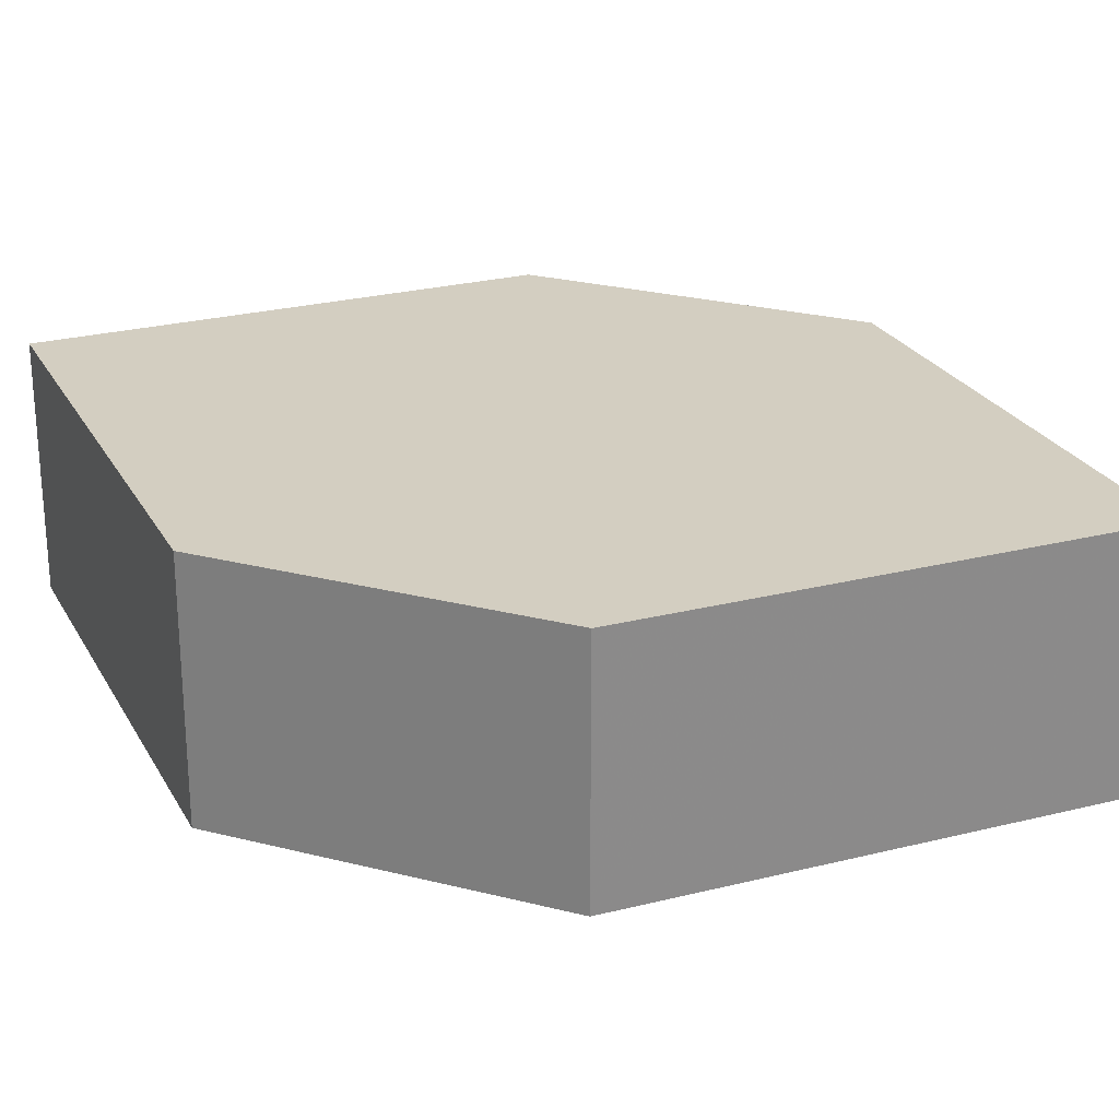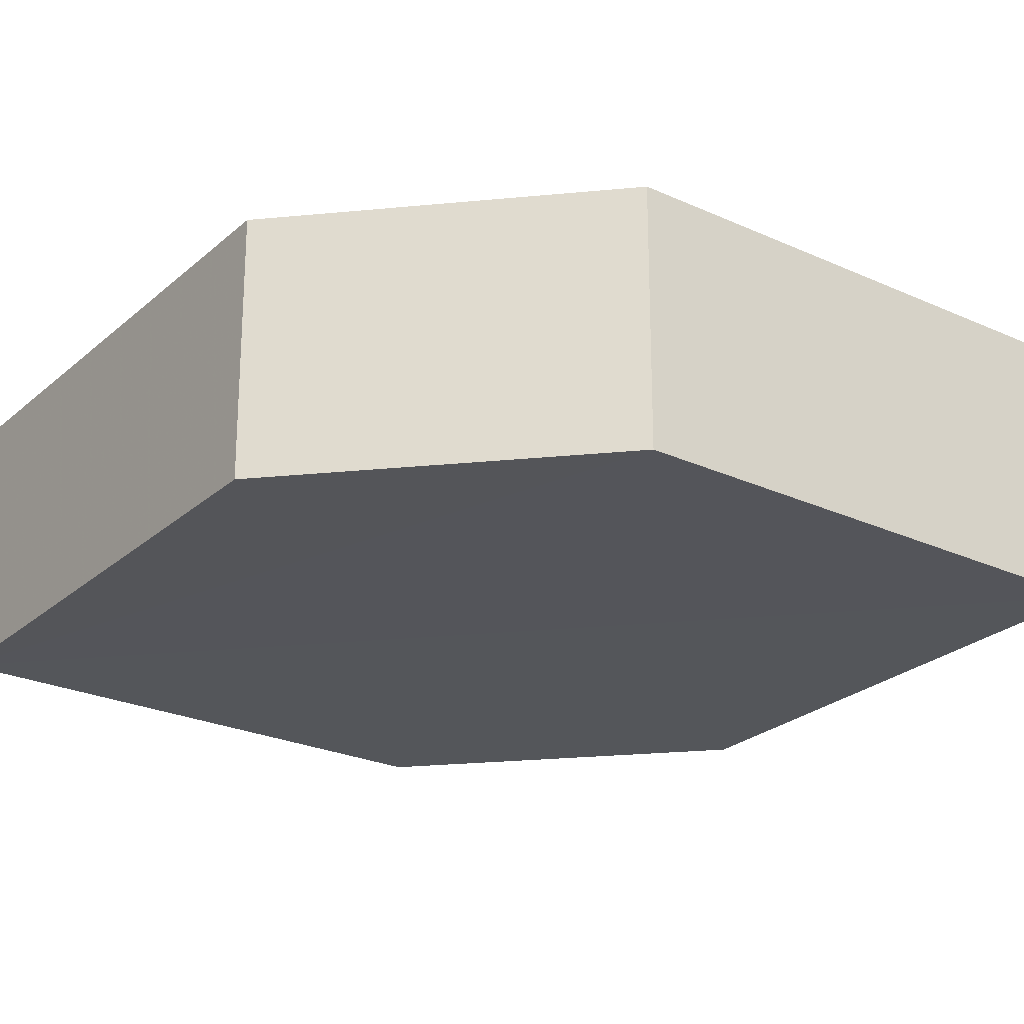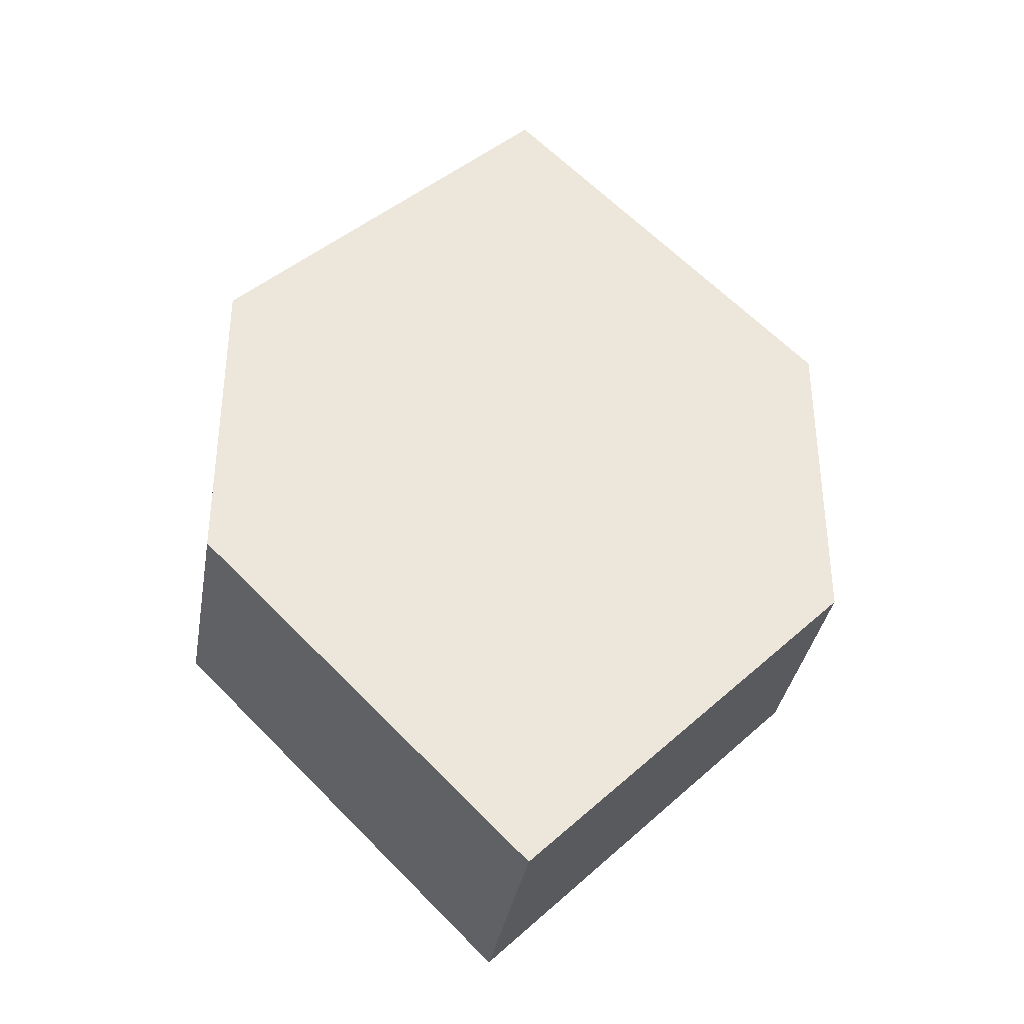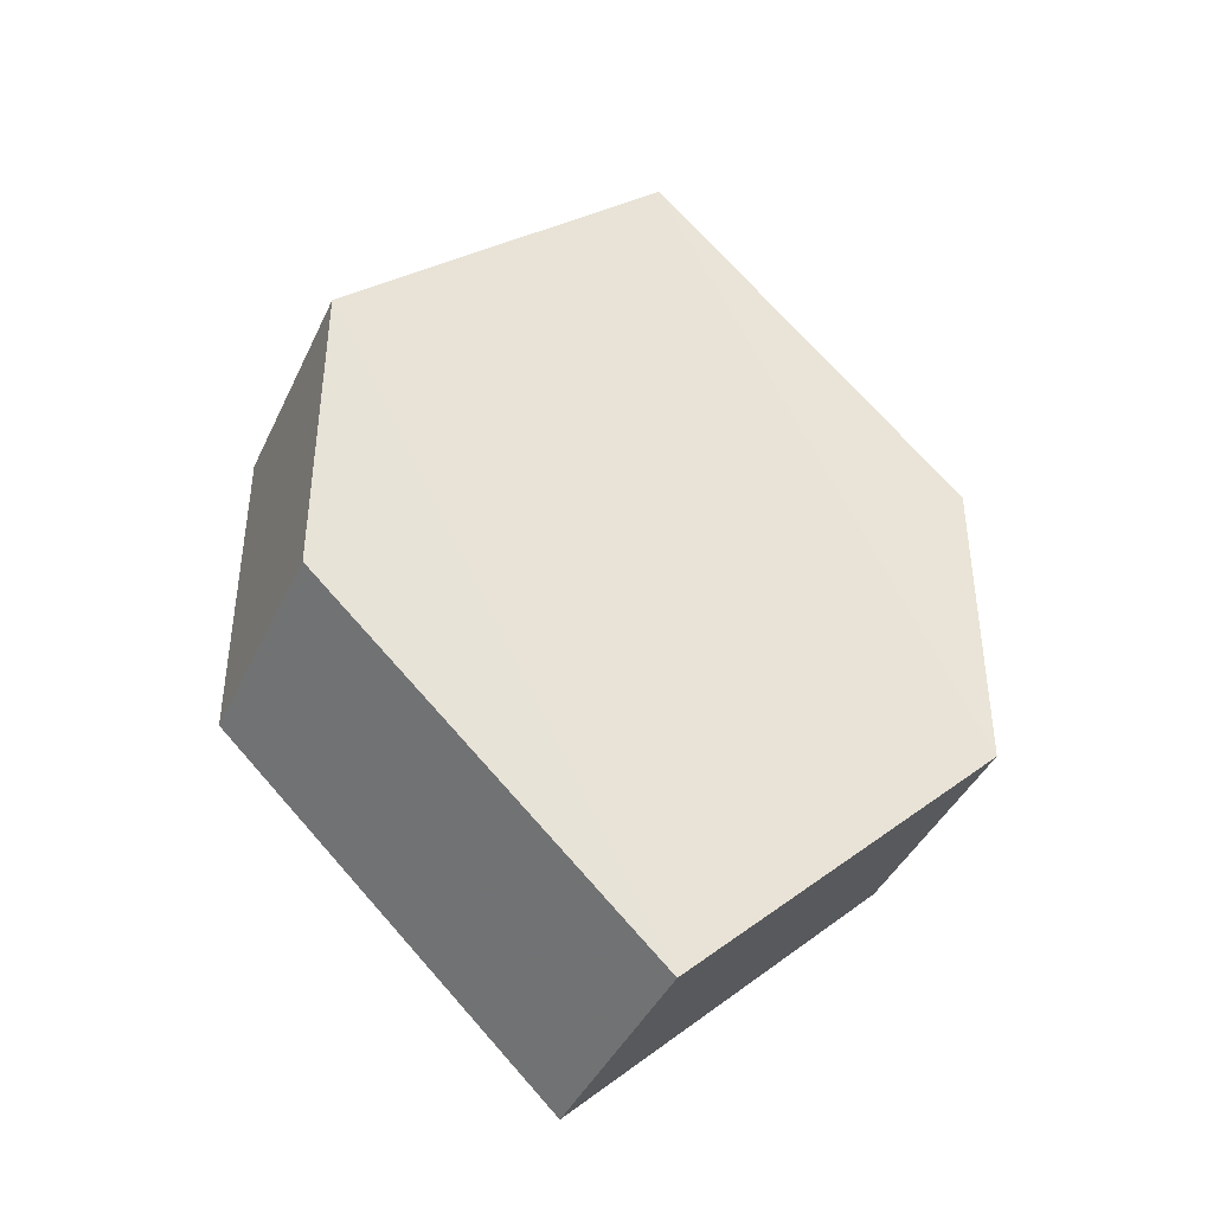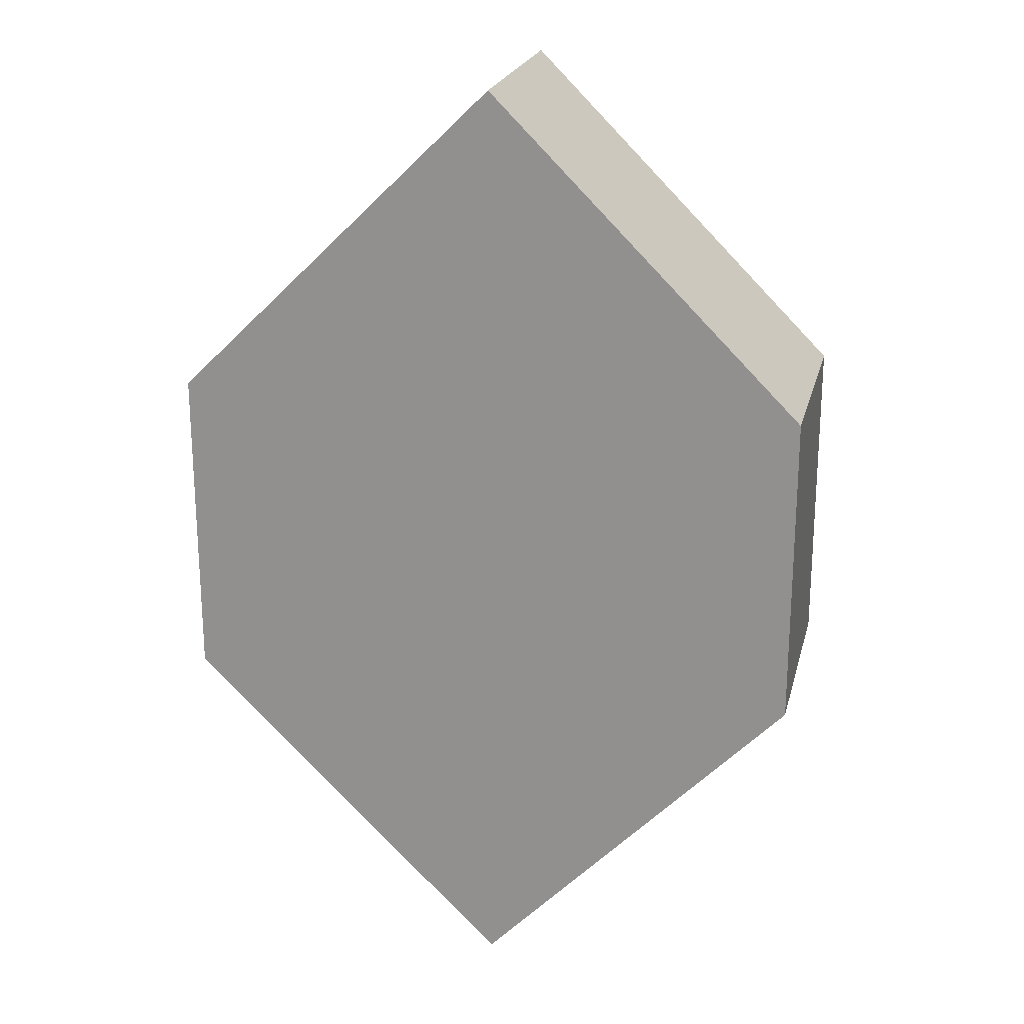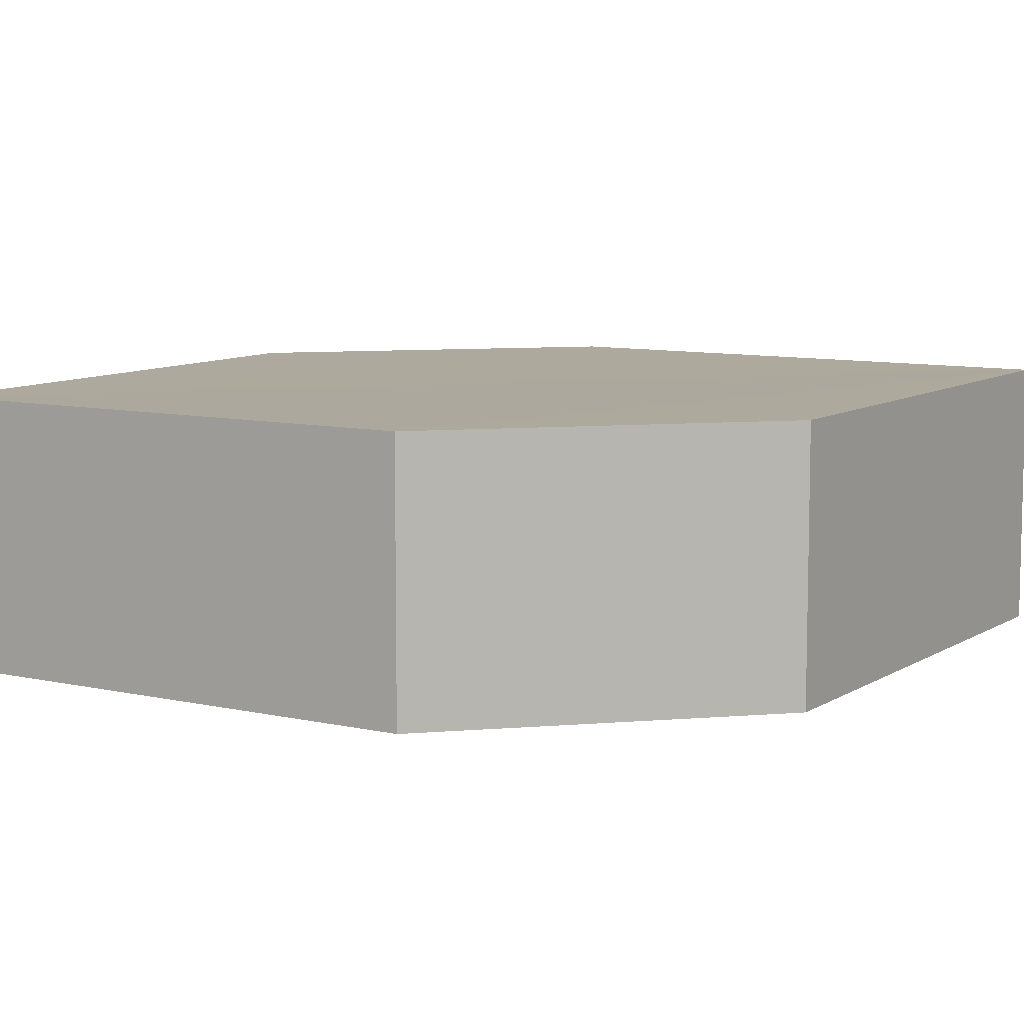
<metadata>
{"format":"obj","ext":"obj","renderer":"f3d","projection":"perspective","resolution":1024,"background":"white","views":[{"elev":24.8,"azim":112.3,"up":"+Z"},{"elev":-25.4,"azim":-81.1,"up":"+Z"},{"elev":-36.3,"azim":-9.8,"up":"+Y"},{"elev":-42.5,"azim":-23.1,"up":"+Y"},{"elev":21.8,"azim":-167.8,"up":"+Y"},{"elev":8.8,"azim":-103.1,"up":"+Z"}]}
</metadata>
<code>
o 4338
v 2209 1903 13.45
v 2209 1903 13.45
v 2209 1903 13.45
v 2209 1903 13.45
v 2209 1903 13.45
v 2209 1903 13.45
v 2209 1903 13.45
v 2209 1903 13.45
v 2209 1903 13.45
v 2209 1903 13.45
v 2209 1903 13.45
v 2209 1903 13.45
v 2209 1903 13.45
v 2209 1903 13.45
v 2209 1903 13.45
v 2209 1903 13.45
v 2209 1903 13.45
v 2209 1903 13.45
v 2209 1903 13.45
v 2209 1903 13.45
v 2209 1903 13.45
v 2209 1903 13.45
v 2209 1903 13.45
v 2209 1903 13.45
v 2209 1903 13.45
v 2209 1903 13.45
v 2209 1903 13.45
v 2209 1903 13.45
v 2209 1903 13.45
v 2209 1903 13.45
v 2209 1903 13.45
v 2209 1903 13.45
v 2209 1903 13.45
v 2209 1903 13.45
v 2209 1903 13.45
v 2209 1903 13.45
v 2209 1903 13.45
v 2209 1903 13.45
v 2209 1903 13.45
v 2209 1903 13.45
f 1 2 3
f 2 4 5
f 6 7 8
f 7 9 10
f 11 12 13
f 14 15 12
f 16 15 17
f 18 16 19
f 20 21 11
f 20 22 23
f 22 24 25
f 18 26 27
f 27 12 28
f 29 24 30
f 27 30 31
f 11 30 32
f 33 34 35
f 36 34 37
f 33 38 39
f 36 38 40

</code>
